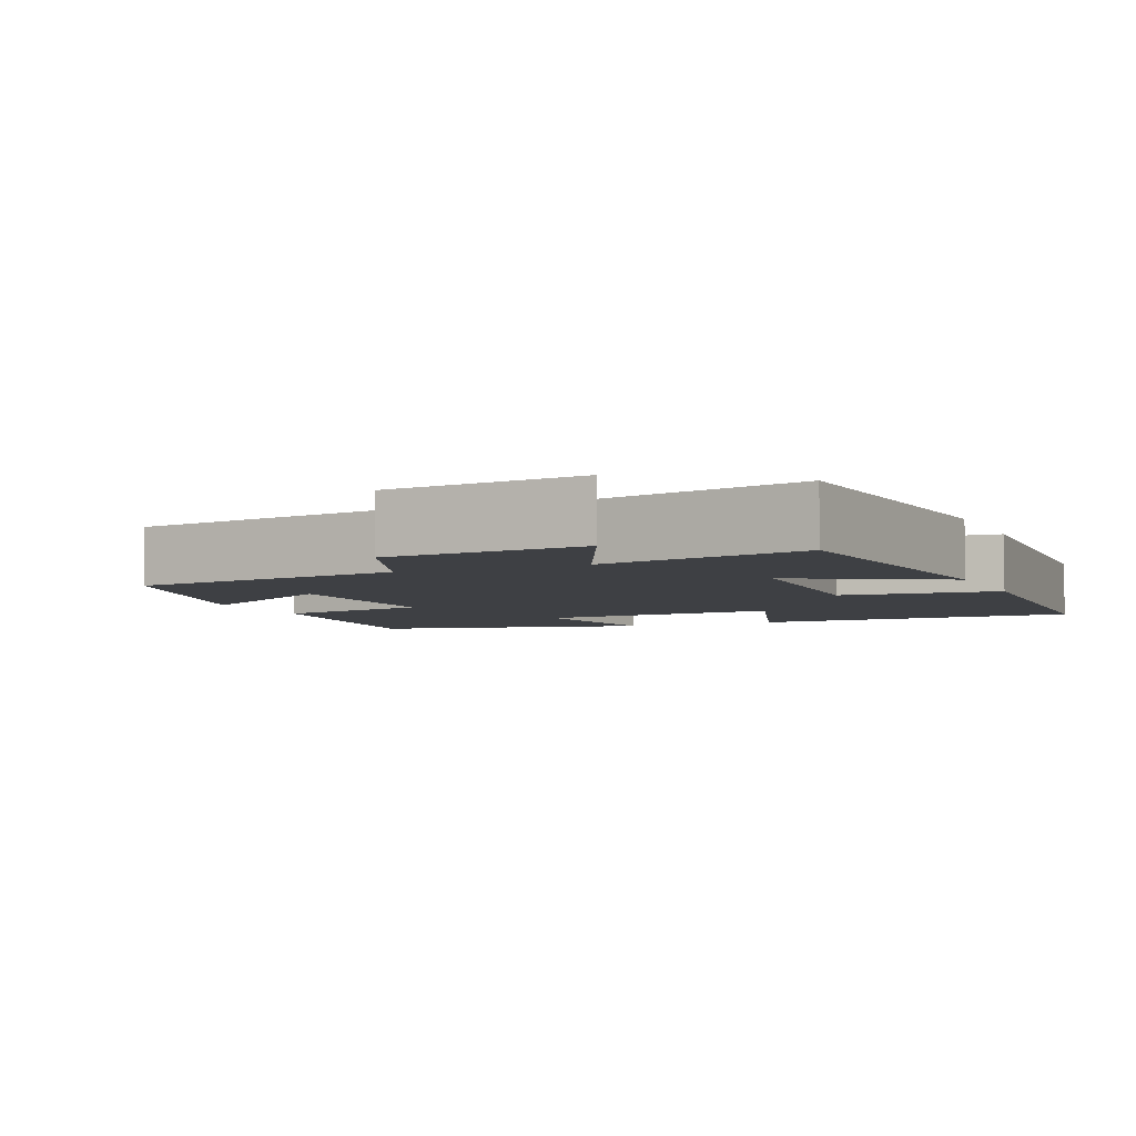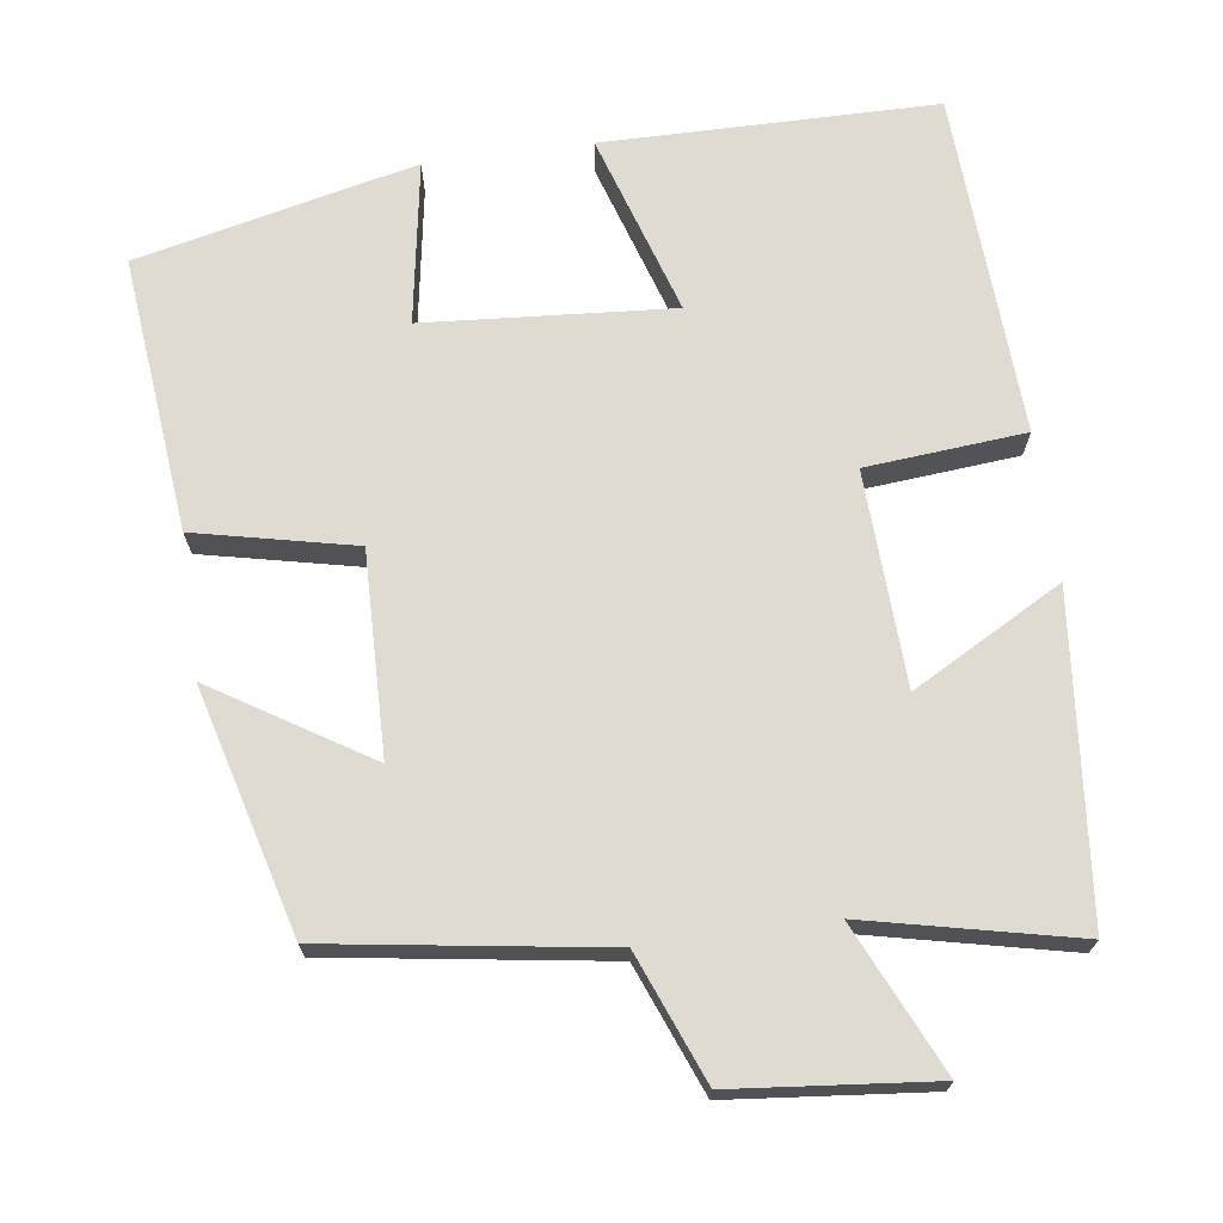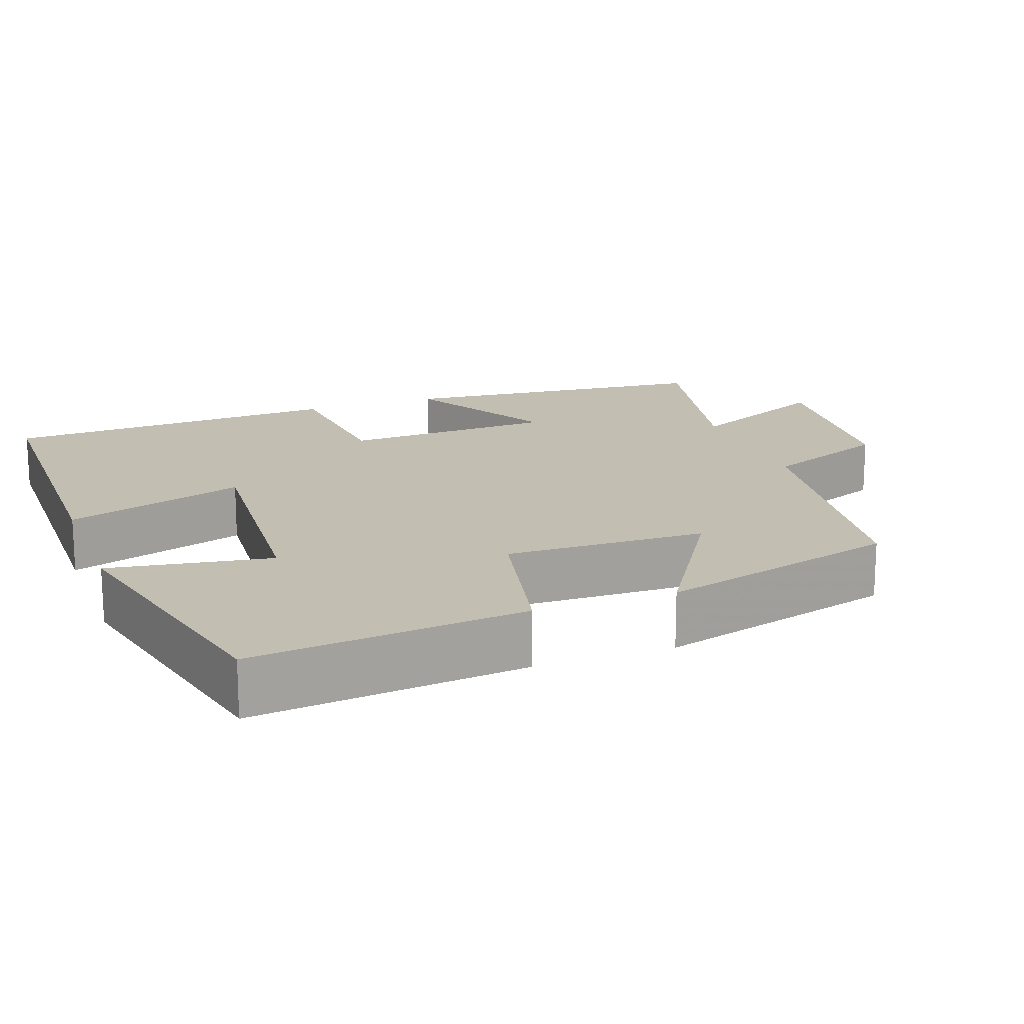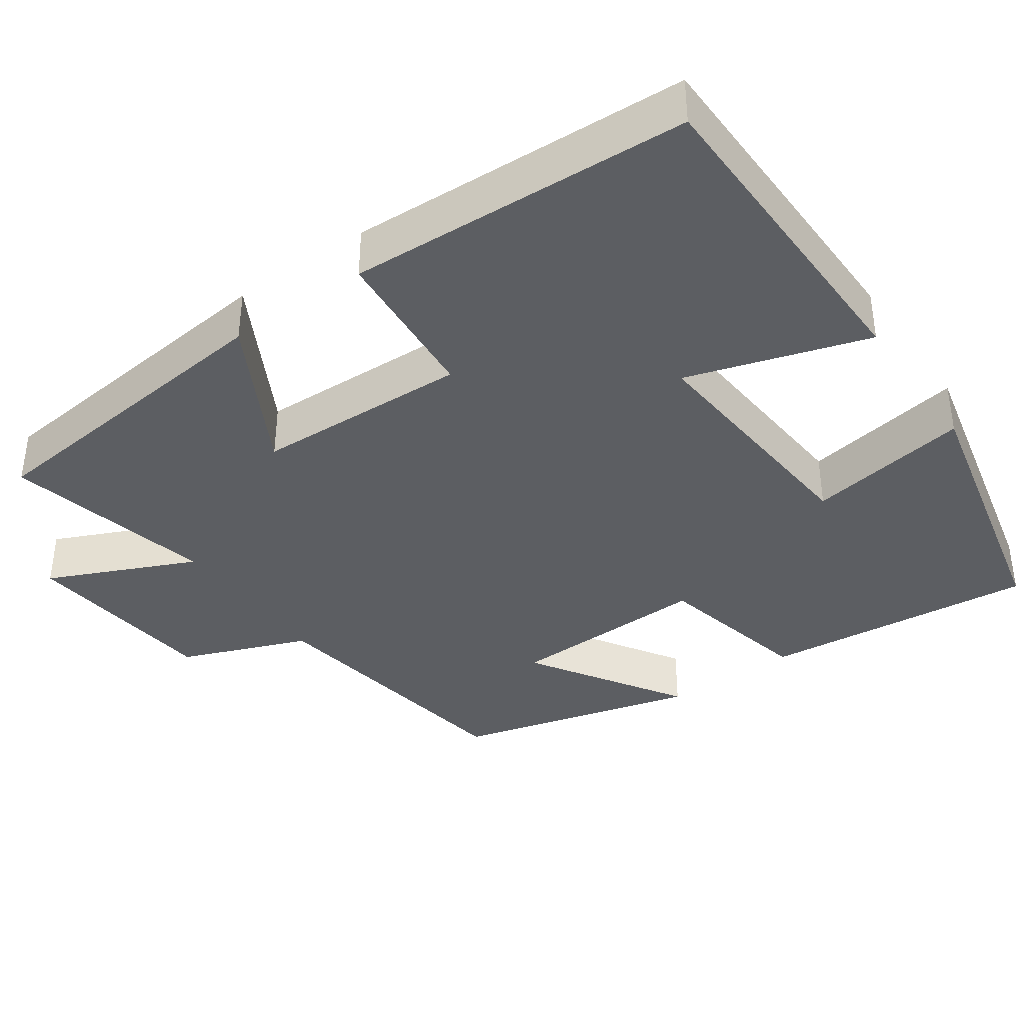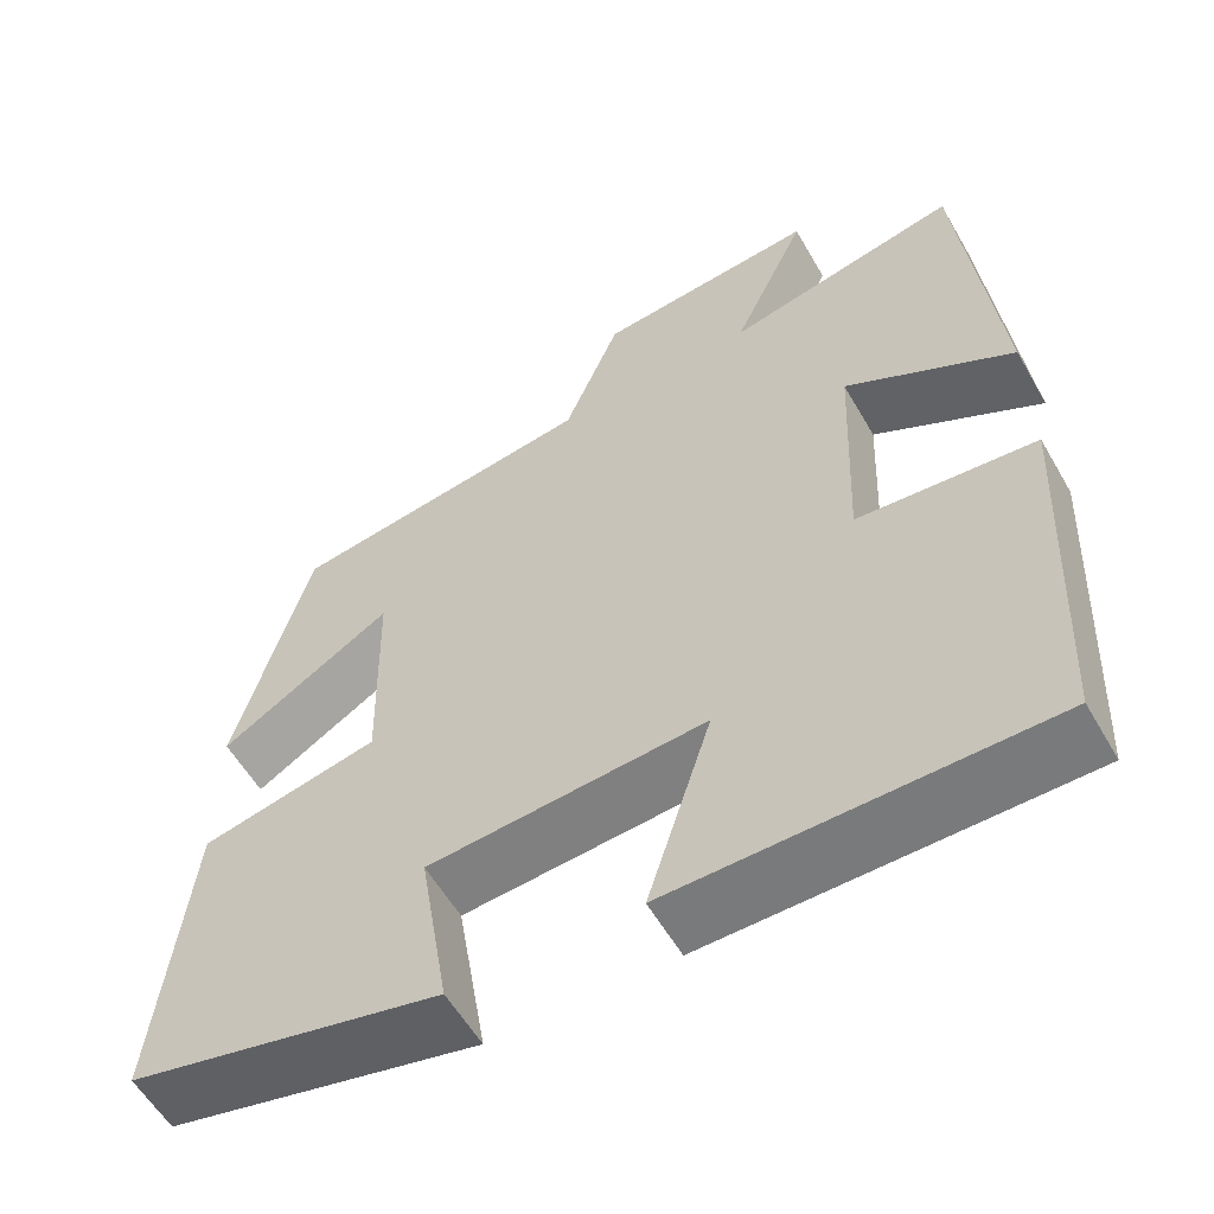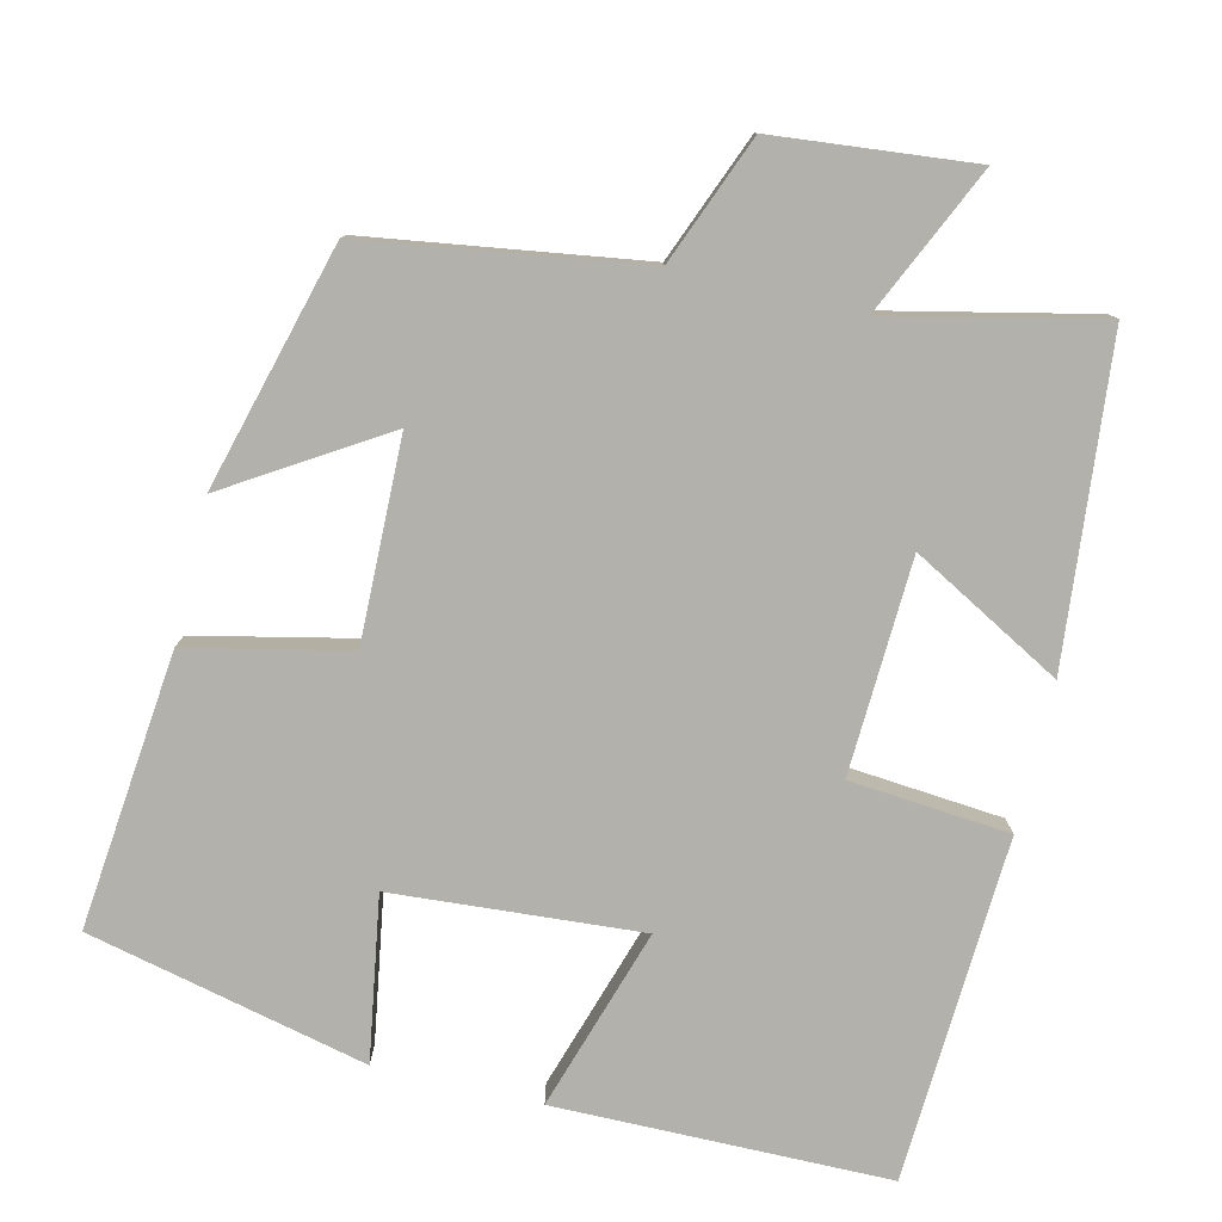
<metadata>
{"format":"obj","ext":"obj","renderer":"f3d","projection":"perspective","resolution":1024,"background":"white","views":[{"elev":-4.9,"azim":23.6,"up":"+Y"},{"elev":70.2,"azim":-7.8,"up":"+Y"},{"elev":17.1,"azim":-110.2,"up":"+Y"},{"elev":-38.2,"azim":125.4,"up":"+Y"},{"elev":-57.7,"azim":29.8,"up":"+Z"},{"elev":-79.0,"azim":-13.4,"up":"+Y"}]}
</metadata>
<code>
v 0.477 0.07 -0.496
v 0.042 0.07 -0.5
v 0.117 0.07 -0.263
v -0.207 0.07 -0.287
v -0.172 0.07 -0.5
v -0.537 0.07 -0.416
v -0.5 0.07 -0.056
v -0.292 0.07 -0.01
v -0.298 0.07 0.254
v -0.5 0.07 0.128
v -0.414 0.07 0.446
v -0.053 0.07 0.5
v 0.013 0.07 0.666
v 0.273 0.07 0.692
v 0.185 0.07 0.5
v 0.459 0.07 0.561
v 0.5 0.07 0.143
v 0.304 0.07 0.251
v 0.292 0.07 -0.029
v 0.5 0.07 -0.047
v 0.477 0 -0.496
v 0.042 0 -0.5
v 0.117 0 -0.263
v -0.207 0 -0.287
v -0.172 0 -0.5
v -0.537 0 -0.416
v -0.5 0 -0.056
v -0.292 0 -0.01
v -0.298 0 0.254
v -0.5 0 0.128
v -0.414 0 0.446
v -0.053 0 0.5
v 0.013 0 0.666
v 0.273 0 0.692
v 0.185 0 0.5
v 0.459 0 0.561
v 0.5 0 0.143
v 0.304 0 0.251
v 0.292 0 -0.029
v 0.5 0 -0.047
f 19 20 1 2
f 18 19 2 3
f 15 16 17 18
f 15 18 3 4
f 12 13 14 15
f 12 15 4
f 9 10 11 12
f 8 9 12 4
f 6 7 8
f 4 5 6 8
f 22 21 40 39
f 23 22 39 38
f 38 37 36 35
f 24 23 38 35
f 35 34 33 32
f 24 35 32
f 32 31 30 29
f 24 32 29 28
f 28 27 26
f 28 26 25 24
f 1 21 22 2
f 2 22 23 3
f 3 23 24 4
f 4 24 25 5
f 5 25 26 6
f 6 26 27 7
f 7 27 28 8
f 8 28 29 9
f 9 29 30 10
f 10 30 31 11
f 11 31 32 12
f 12 32 33 13
f 13 33 34 14
f 14 34 35 15
f 15 35 36 16
f 16 36 37 17
f 17 37 38 18
f 18 38 39 19
f 19 39 40 20
f 20 40 21 1

</code>
